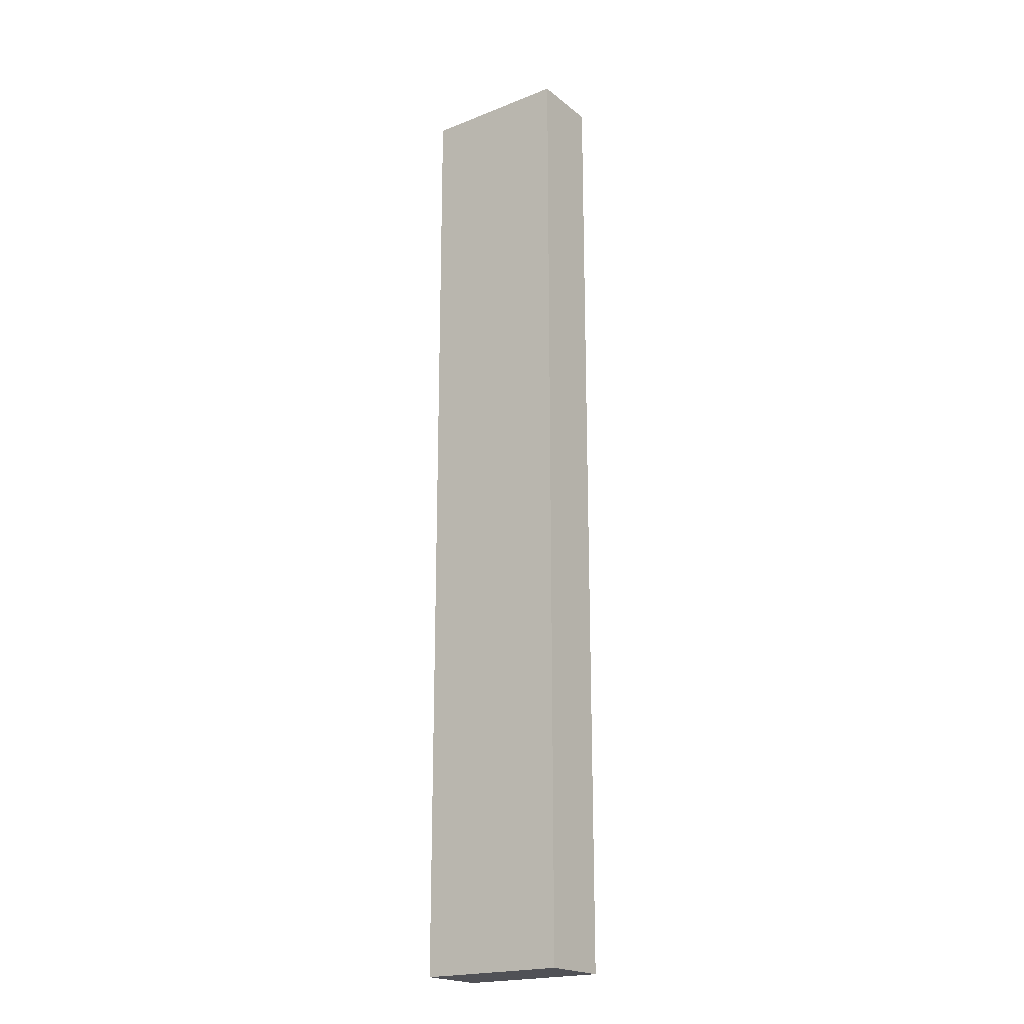
<metadata>
{"format":"obj","ext":"obj","renderer":"f3d","projection":"perspective","resolution":1024,"background":"white","views":[{"elev":-20.4,"azim":-144.3,"up":"+Y"}]}
</metadata>
<code>
v -0.1517 -0.9858 -0.07234
v 0.1517 -0.9858 -0.07234
v -0.1517 -0.9858 0.07234
v 0.1517 -0.9858 0.07234
v -0.1517 0.9858 -0.07234
v 0.1517 0.9858 -0.07234
v -0.1517 0.9858 0.07234
v 0.1517 0.9858 0.07234
v 0 0.9858 0
v 0.1517 0.9858 0
v 0 0.9858 -0.07234
v -0.1517 0.9858 0
v 0 0.9858 0.07234
v -0.1517 -0.9858 0
v -0.1517 0 0
v -0.1517 0 -0.07234
v -0.1517 0 0.07234
v 0 -0.9858 -0.07234
v 0 -0.9858 0
v 0.1517 -0.9858 0
v 0 -0.9858 0.07234
v 0.1517 0 -0.07234
v 0.1517 0 0
v 0.1517 0 0.07234
v 0 0 0.07234
v 0 0 -0.07234
v -0.07585 0.9858 -0.03617
v 0 0.9858 -0.03617
v -0.07585 0.9858 -0.07234
v 0.07585 0.9858 0.03617
v 0.1517 0.9858 0.03617
v 0.07585 0.9858 0
v 0.1517 0.9858 -0.03617
v 0.07585 0.9858 -0.07234
v 0.07585 0.9858 -0.03617
v -0.1517 0.9858 -0.03617
v -0.07585 0.9858 0
v -0.1517 0.9858 0.03617
v -0.07585 0.9858 0.07234
v -0.07585 0.9858 0.03617
v 0.07585 0.9858 0.07234
v 0 0.9858 0.03617
v -0.1517 -0.9858 -0.03617
v -0.1517 -0.4929 -0.03617
v -0.1517 -0.4929 -0.07234
v -0.1517 -0.9858 0.03617
v -0.1517 -0.4929 0.03617
v -0.1517 -0.4929 0
v -0.1517 0.4929 -0.03617
v -0.1517 0.4929 -0.07234
v -0.1517 0 -0.03617
v -0.1517 -0.4929 0.07234
v -0.1517 0 0.03617
v -0.1517 0.4929 0.07234
v -0.1517 0.4929 0.03617
v -0.1517 0.4929 0
v -0.07585 -0.9858 -0.07234
v -0.07585 -0.9858 -0.03617
v 0.07585 -0.9858 -0.07234
v 0.07585 -0.9858 -0.03617
v 0 -0.9858 -0.03617
v -0.07585 -0.9858 0.03617
v -0.07585 -0.9858 0
v 0.1517 -0.9858 -0.03617
v 0.07585 -0.9858 0
v 0.1517 -0.9858 0.03617
v 0.07585 -0.9858 0.07234
v 0.07585 -0.9858 0.03617
v -0.07585 -0.9858 0.07234
v 0 -0.9858 0.03617
v 0.1517 -0.4929 -0.07234
v 0.1517 0 -0.03617
v 0.1517 -0.4929 -0.03617
v 0.1517 0.4929 -0.07234
v 0.1517 0.4929 -0.03617
v 0.1517 0.4929 0.03617
v 0.1517 0.4929 0
v 0.1517 -0.4929 0
v 0.1517 0.4929 0.07234
v 0.1517 0 0.03617
v 0.1517 -0.4929 0.07234
v 0.1517 -0.4929 0.03617
v 0 -0.4929 0.07234
v -0.07585 -0.4929 0.07234
v 0.07585 -0.4929 0.07234
v 0.07585 0.4929 0.07234
v 0.07585 0 0.07234
v -0.07585 0 0.07234
v 0 0.4929 0.07234
v -0.07585 0.4929 0.07234
v -0.07585 -0.4929 -0.07234
v -0.07585 0.4929 -0.07234
v -0.07585 0 -0.07234
v 0.07585 -0.4929 -0.07234
v 0 -0.4929 -0.07234
v 0.07585 0 -0.07234
v 0 0.4929 -0.07234
v 0.07585 0.4929 -0.07234
v -0.1138 0.9858 -0.05425
v -0.07585 0.9858 -0.05425
v -0.1138 0.9858 -0.07234
v -0.03792 0.9858 -0.01808
v 0 0.9858 -0.01808
v -0.03792 0.9858 -0.03617
v 0 0.9858 -0.05425
v -0.03792 0.9858 -0.07234
v -0.03792 0.9858 -0.05425
v 0.03792 0.9858 0.01808
v 0.07585 0.9858 0.01808
v 0.03792 0.9858 0
v 0.1138 0.9858 0.05425
v 0.1517 0.9858 0.05425
v 0.1138 0.9858 0.03617
v 0.1517 0.9858 0.01808
v 0.1138 0.9858 0
v 0.1138 0.9858 0.01808
v 0.1517 0.9858 -0.01808
v 0.1138 0.9858 -0.03617
v 0.1138 0.9858 -0.01808
v 0.1517 0.9858 -0.05425
v 0.1138 0.9858 -0.07234
v 0.1138 0.9858 -0.05425
v 0.03792 0.9858 -0.07234
v 0.03792 0.9858 -0.05425
v 0.07585 0.9858 -0.05425
v 0.03792 0.9858 -0.01808
v 0.07585 0.9858 -0.01808
v 0.03792 0.9858 -0.03617
v -0.1517 0.9858 -0.05425
v -0.1138 0.9858 -0.03617
v -0.1517 0.9858 -0.01808
v -0.1138 0.9858 0
v -0.1138 0.9858 -0.01808
v -0.03792 0.9858 0
v -0.07585 0.9858 -0.01808
v -0.1517 0.9858 0.01808
v -0.1138 0.9858 0.03617
v -0.1138 0.9858 0.01808
v -0.1517 0.9858 0.05425
v -0.1138 0.9858 0.07234
v -0.1138 0.9858 0.05425
v -0.03792 0.9858 0.07234
v -0.03792 0.9858 0.05425
v -0.07585 0.9858 0.05425
v 0.03792 0.9858 0.07234
v 0.03792 0.9858 0.05425
v 0 0.9858 0.05425
v 0.1138 0.9858 0.07234
v 0.07585 0.9858 0.05425
v 0 0.9858 0.01808
v 0.03792 0.9858 0.03617
v -0.07585 0.9858 0.01808
v -0.03792 0.9858 0.03617
v -0.03792 0.9858 0.01808
v -0.1517 -0.9858 -0.05425
v -0.1517 -0.7393 -0.05425
v -0.1517 -0.7393 -0.07234
v -0.1517 -0.9858 -0.01808
v -0.1517 -0.7393 -0.01808
v -0.1517 -0.7393 -0.03617
v -0.1517 -0.2464 -0.05425
v -0.1517 -0.2464 -0.07234
v -0.1517 -0.4929 -0.05425
v -0.1517 -0.9858 0.01808
v -0.1517 -0.7393 0.01808
v -0.1517 -0.7393 0
v -0.1517 -0.9858 0.05425
v -0.1517 -0.7393 0.05425
v -0.1517 -0.7393 0.03617
v -0.1517 -0.2464 0.01808
v -0.1517 -0.2464 0
v -0.1517 -0.4929 0.01808
v -0.1517 0.2464 -0.01808
v -0.1517 0.2464 -0.03617
v -0.1517 0 -0.01808
v -0.1517 0.7393 -0.05425
v -0.1517 0.7393 -0.07234
v -0.1517 0.4929 -0.05425
v -0.1517 0.2464 -0.07234
v -0.1517 0 -0.05425
v -0.1517 0.2464 -0.05425
v -0.1517 -0.4929 -0.01808
v -0.1517 -0.2464 -0.01808
v -0.1517 -0.2464 -0.03617
v -0.1517 -0.7393 0.07234
v -0.1517 -0.4929 0.05425
v -0.1517 -0.2464 0.07234
v -0.1517 0 0.05425
v -0.1517 -0.2464 0.05425
v -0.1517 0 0.01808
v -0.1517 -0.2464 0.03617
v -0.1517 0.2464 0.07234
v -0.1517 0.4929 0.05425
v -0.1517 0.2464 0.05425
v -0.1517 0.7393 0.07234
v -0.1517 0.7393 0.05425
v -0.1517 0.7393 0.01808
v -0.1517 0.7393 0.03617
v -0.1517 0.7393 -0.01808
v -0.1517 0.7393 0
v -0.1517 0.7393 -0.03617
v -0.1517 0.2464 0
v -0.1517 0.4929 -0.01808
v -0.1517 0.2464 0.03617
v -0.1517 0.4929 0.01808
v -0.1517 0.2464 0.01808
v -0.1138 -0.9858 -0.07234
v -0.1138 -0.9858 -0.05425
v -0.03792 -0.9858 -0.07234
v -0.03792 -0.9858 -0.05425
v -0.07585 -0.9858 -0.05425
v -0.1138 -0.9858 -0.01808
v -0.1138 -0.9858 -0.03617
v 0.03792 -0.9858 -0.07234
v 0.03792 -0.9858 -0.05425
v 0 -0.9858 -0.05425
v 0.1138 -0.9858 -0.07234
v 0.1138 -0.9858 -0.05425
v 0.07585 -0.9858 -0.05425
v 0.03792 -0.9858 -0.01808
v 0 -0.9858 -0.01808
v 0.03792 -0.9858 -0.03617
v -0.03792 -0.9858 0.01808
v -0.07585 -0.9858 0.01808
v -0.03792 -0.9858 0
v -0.1138 -0.9858 0.05425
v -0.1138 -0.9858 0.03617
v -0.1138 -0.9858 0
v -0.1138 -0.9858 0.01808
v -0.03792 -0.9858 -0.03617
v -0.03792 -0.9858 -0.01808
v -0.07585 -0.9858 -0.01808
v 0.1517 -0.9858 -0.05425
v 0.1138 -0.9858 -0.03617
v 0.1517 -0.9858 -0.01808
v 0.1138 -0.9858 0
v 0.1138 -0.9858 -0.01808
v 0.03792 -0.9858 0
v 0.07585 -0.9858 -0.01808
v 0.1517 -0.9858 0.01808
v 0.1138 -0.9858 0.03617
v 0.1138 -0.9858 0.01808
v 0.1517 -0.9858 0.05425
v 0.1138 -0.9858 0.07234
v 0.1138 -0.9858 0.05425
v 0.03792 -0.9858 0.07234
v 0.03792 -0.9858 0.05425
v 0.07585 -0.9858 0.05425
v -0.03792 -0.9858 0.07234
v -0.03792 -0.9858 0.05425
v 0 -0.9858 0.05425
v -0.1138 -0.9858 0.07234
v -0.07585 -0.9858 0.05425
v 0 -0.9858 0.01808
v -0.03792 -0.9858 0.03617
v 0.07585 -0.9858 0.01808
v 0.03792 -0.9858 0.03617
v 0.03792 -0.9858 0.01808
v 0.1517 -0.7393 -0.07234
v 0.1517 -0.4929 -0.05425
v 0.1517 -0.7393 -0.05425
v 0.1517 -0.2464 -0.07234
v 0.1517 0 -0.05425
v 0.1517 -0.2464 -0.05425
v 0.1517 0 -0.01808
v 0.1517 -0.2464 -0.01808
v 0.1517 -0.2464 -0.03617
v 0.1517 0.2464 -0.07234
v 0.1517 0.4929 -0.05425
v 0.1517 0.2464 -0.05425
v 0.1517 0.7393 -0.07234
v 0.1517 0.7393 -0.05425
v 0.1517 0.7393 -0.01808
v 0.1517 0.7393 -0.03617
v 0.1517 0.7393 0.01808
v 0.1517 0.7393 0
v 0.1517 0.7393 0.05425
v 0.1517 0.7393 0.03617
v 0.1517 0.2464 0.01808
v 0.1517 0.2464 0
v 0.1517 0.4929 0.01808
v 0.1517 0.2464 -0.03617
v 0.1517 0.4929 -0.01808
v 0.1517 0.2464 -0.01808
v 0.1517 -0.7393 -0.03617
v 0.1517 -0.2464 0
v 0.1517 -0.4929 -0.01808
v 0.1517 -0.7393 0
v 0.1517 -0.7393 -0.01808
v 0.1517 0.2464 0.03617
v 0.1517 0 0.01808
v 0.1517 0.7393 0.07234
v 0.1517 0.4929 0.05425
v 0.1517 0.2464 0.07234
v 0.1517 0 0.05425
v 0.1517 0.2464 0.05425
v 0.1517 -0.2464 0.07234
v 0.1517 -0.4929 0.05425
v 0.1517 -0.2464 0.05425
v 0.1517 -0.7393 0.07234
v 0.1517 -0.7393 0.05425
v 0.1517 -0.7393 0.01808
v 0.1517 -0.7393 0.03617
v 0.1517 -0.2464 0.01808
v 0.1517 -0.2464 0.03617
v 0.1517 -0.4929 0.01808
v -0.07585 -0.7393 0.07234
v -0.1138 -0.7393 0.07234
v 0 -0.7393 0.07234
v -0.03792 -0.7393 0.07234
v 0 -0.2464 0.07234
v -0.03792 -0.2464 0.07234
v -0.03792 -0.4929 0.07234
v 0.07585 -0.7393 0.07234
v 0.03792 -0.7393 0.07234
v 0.1138 -0.7393 0.07234
v 0.1138 -0.2464 0.07234
v 0.1138 -0.4929 0.07234
v 0.1138 0.2464 0.07234
v 0.1138 0 0.07234
v 0.1138 0.7393 0.07234
v 0.1138 0.4929 0.07234
v 0.03792 0.2464 0.07234
v 0.03792 0 0.07234
v 0.07585 0.2464 0.07234
v 0.03792 -0.4929 0.07234
v 0.07585 -0.2464 0.07234
v 0.03792 -0.2464 0.07234
v -0.1138 -0.4929 0.07234
v -0.03792 0 0.07234
v -0.07585 -0.2464 0.07234
v -0.1138 0 0.07234
v -0.1138 -0.2464 0.07234
v 0.03792 0.4929 0.07234
v 0 0.2464 0.07234
v 0.07585 0.7393 0.07234
v 0 0.7393 0.07234
v 0.03792 0.7393 0.07234
v -0.07585 0.7393 0.07234
v -0.03792 0.7393 0.07234
v -0.1138 0.7393 0.07234
v -0.1138 0.2464 0.07234
v -0.1138 0.4929 0.07234
v -0.03792 0.2464 0.07234
v -0.03792 0.4929 0.07234
v -0.07585 0.2464 0.07234
v -0.1138 -0.7393 -0.07234
v -0.1138 -0.2464 -0.07234
v -0.1138 -0.4929 -0.07234
v -0.03792 -0.7393 -0.07234
v -0.07585 -0.7393 -0.07234
v -0.1138 0.2464 -0.07234
v -0.1138 0 -0.07234
v -0.1138 0.7393 -0.07234
v -0.1138 0.4929 -0.07234
v -0.03792 0.2464 -0.07234
v -0.03792 0 -0.07234
v -0.07585 0.2464 -0.07234
v 0.03792 -0.2464 -0.07234
v 0.03792 -0.4929 -0.07234
v 0 -0.2464 -0.07234
v 0.1138 -0.7393 -0.07234
v 0.07585 -0.7393 -0.07234
v 0 -0.7393 -0.07234
v 0.03792 -0.7393 -0.07234
v -0.07585 -0.2464 -0.07234
v -0.03792 -0.2464 -0.07234
v -0.03792 -0.4929 -0.07234
v 0.1138 -0.4929 -0.07234
v 0.03792 0 -0.07234
v 0.07585 -0.2464 -0.07234
v 0.1138 0 -0.07234
v 0.1138 -0.2464 -0.07234
v -0.03792 0.4929 -0.07234
v 0 0.2464 -0.07234
v -0.07585 0.7393 -0.07234
v 0 0.7393 -0.07234
v -0.03792 0.7393 -0.07234
v 0.07585 0.7393 -0.07234
v 0.03792 0.7393 -0.07234
v 0.1138 0.7393 -0.07234
v 0.1138 0.2464 -0.07234
v 0.1138 0.4929 -0.07234
v 0.03792 0.2464 -0.07234
v 0.03792 0.4929 -0.07234
v 0.07585 0.2464 -0.07234
f 5 99 101
f 99 27 100
f 100 29 101
f 99 100 101
f 27 102 104
f 102 9 103
f 103 28 104
f 102 103 104
f 28 105 107
f 105 11 106
f 106 29 107
f 105 106 107
f 27 104 100
f 104 28 107
f 107 29 100
f 104 107 100
f 9 108 110
f 108 30 109
f 109 32 110
f 108 109 110
f 30 111 113
f 111 8 112
f 112 31 113
f 111 112 113
f 31 114 116
f 114 10 115
f 115 32 116
f 114 115 116
f 30 113 109
f 113 31 116
f 116 32 109
f 113 116 109
f 10 117 119
f 117 33 118
f 118 35 119
f 117 118 119
f 33 120 122
f 120 6 121
f 121 34 122
f 120 121 122
f 34 123 125
f 123 11 124
f 124 35 125
f 123 124 125
f 33 122 118
f 122 34 125
f 125 35 118
f 122 125 118
f 9 110 103
f 110 32 126
f 126 28 103
f 110 126 103
f 32 115 127
f 115 10 119
f 119 35 127
f 115 119 127
f 35 124 128
f 124 11 105
f 105 28 128
f 124 105 128
f 32 127 126
f 127 35 128
f 128 28 126
f 127 128 126
f 5 129 99
f 129 36 130
f 130 27 99
f 129 130 99
f 36 131 133
f 131 12 132
f 132 37 133
f 131 132 133
f 37 134 135
f 134 9 102
f 102 27 135
f 134 102 135
f 36 133 130
f 133 37 135
f 135 27 130
f 133 135 130
f 12 136 138
f 136 38 137
f 137 40 138
f 136 137 138
f 38 139 141
f 139 7 140
f 140 39 141
f 139 140 141
f 39 142 144
f 142 13 143
f 143 40 144
f 142 143 144
f 38 141 137
f 141 39 144
f 144 40 137
f 141 144 137
f 13 145 147
f 145 41 146
f 146 42 147
f 145 146 147
f 41 148 149
f 148 8 111
f 111 30 149
f 148 111 149
f 30 108 151
f 108 9 150
f 150 42 151
f 108 150 151
f 41 149 146
f 149 30 151
f 151 42 146
f 149 151 146
f 12 138 132
f 138 40 152
f 152 37 132
f 138 152 132
f 40 143 153
f 143 13 147
f 147 42 153
f 143 147 153
f 42 150 154
f 150 9 134
f 134 37 154
f 150 134 154
f 40 153 152
f 153 42 154
f 154 37 152
f 153 154 152
f 1 155 157
f 155 43 156
f 156 45 157
f 155 156 157
f 43 158 160
f 158 14 159
f 159 44 160
f 158 159 160
f 44 161 163
f 161 16 162
f 162 45 163
f 161 162 163
f 43 160 156
f 160 44 163
f 163 45 156
f 160 163 156
f 14 164 166
f 164 46 165
f 165 48 166
f 164 165 166
f 46 167 169
f 167 3 168
f 168 47 169
f 167 168 169
f 47 170 172
f 170 15 171
f 171 48 172
f 170 171 172
f 46 169 165
f 169 47 172
f 172 48 165
f 169 172 165
f 15 173 175
f 173 49 174
f 174 51 175
f 173 174 175
f 49 176 178
f 176 5 177
f 177 50 178
f 176 177 178
f 50 179 181
f 179 16 180
f 180 51 181
f 179 180 181
f 49 178 174
f 178 50 181
f 181 51 174
f 178 181 174
f 14 166 159
f 166 48 182
f 182 44 159
f 166 182 159
f 48 171 183
f 171 15 175
f 175 51 183
f 171 175 183
f 51 180 184
f 180 16 161
f 161 44 184
f 180 161 184
f 48 183 182
f 183 51 184
f 184 44 182
f 183 184 182
f 3 185 168
f 185 52 186
f 186 47 168
f 185 186 168
f 52 187 189
f 187 17 188
f 188 53 189
f 187 188 189
f 53 190 191
f 190 15 170
f 170 47 191
f 190 170 191
f 52 189 186
f 189 53 191
f 191 47 186
f 189 191 186
f 17 192 194
f 192 54 193
f 193 55 194
f 192 193 194
f 54 195 196
f 195 7 139
f 139 38 196
f 195 139 196
f 38 136 198
f 136 12 197
f 197 55 198
f 136 197 198
f 54 196 193
f 196 38 198
f 198 55 193
f 196 198 193
f 12 131 200
f 131 36 199
f 199 56 200
f 131 199 200
f 36 129 201
f 129 5 176
f 176 49 201
f 129 176 201
f 49 173 203
f 173 15 202
f 202 56 203
f 173 202 203
f 36 201 199
f 201 49 203
f 203 56 199
f 201 203 199
f 17 194 188
f 194 55 204
f 204 53 188
f 194 204 188
f 55 197 205
f 197 12 200
f 200 56 205
f 197 200 205
f 56 202 206
f 202 15 190
f 190 53 206
f 202 190 206
f 55 205 204
f 205 56 206
f 206 53 204
f 205 206 204
f 1 207 155
f 207 57 208
f 208 43 155
f 207 208 155
f 57 209 211
f 209 18 210
f 210 58 211
f 209 210 211
f 58 212 213
f 212 14 158
f 158 43 213
f 212 158 213
f 57 211 208
f 211 58 213
f 213 43 208
f 211 213 208
f 18 214 216
f 214 59 215
f 215 61 216
f 214 215 216
f 59 217 219
f 217 2 218
f 218 60 219
f 217 218 219
f 60 220 222
f 220 19 221
f 221 61 222
f 220 221 222
f 59 219 215
f 219 60 222
f 222 61 215
f 219 222 215
f 19 223 225
f 223 62 224
f 224 63 225
f 223 224 225
f 62 226 227
f 226 3 167
f 167 46 227
f 226 167 227
f 46 164 229
f 164 14 228
f 228 63 229
f 164 228 229
f 62 227 224
f 227 46 229
f 229 63 224
f 227 229 224
f 18 216 210
f 216 61 230
f 230 58 210
f 216 230 210
f 61 221 231
f 221 19 225
f 225 63 231
f 221 225 231
f 63 228 232
f 228 14 212
f 212 58 232
f 228 212 232
f 61 231 230
f 231 63 232
f 232 58 230
f 231 232 230
f 2 233 218
f 233 64 234
f 234 60 218
f 233 234 218
f 64 235 237
f 235 20 236
f 236 65 237
f 235 236 237
f 65 238 239
f 238 19 220
f 220 60 239
f 238 220 239
f 64 237 234
f 237 65 239
f 239 60 234
f 237 239 234
f 20 240 242
f 240 66 241
f 241 68 242
f 240 241 242
f 66 243 245
f 243 4 244
f 244 67 245
f 243 244 245
f 67 246 248
f 246 21 247
f 247 68 248
f 246 247 248
f 66 245 241
f 245 67 248
f 248 68 241
f 245 248 241
f 21 249 251
f 249 69 250
f 250 70 251
f 249 250 251
f 69 252 253
f 252 3 226
f 226 62 253
f 252 226 253
f 62 223 255
f 223 19 254
f 254 70 255
f 223 254 255
f 69 253 250
f 253 62 255
f 255 70 250
f 253 255 250
f 20 242 236
f 242 68 256
f 256 65 236
f 242 256 236
f 68 247 257
f 247 21 251
f 251 70 257
f 247 251 257
f 70 254 258
f 254 19 238
f 238 65 258
f 254 238 258
f 68 257 256
f 257 70 258
f 258 65 256
f 257 258 256
f 2 259 261
f 259 71 260
f 260 73 261
f 259 260 261
f 71 262 264
f 262 22 263
f 263 72 264
f 262 263 264
f 72 265 267
f 265 23 266
f 266 73 267
f 265 266 267
f 71 264 260
f 264 72 267
f 267 73 260
f 264 267 260
f 22 268 270
f 268 74 269
f 269 75 270
f 268 269 270
f 74 271 272
f 271 6 120
f 120 33 272
f 271 120 272
f 33 117 274
f 117 10 273
f 273 75 274
f 117 273 274
f 74 272 269
f 272 33 274
f 274 75 269
f 272 274 269
f 10 114 276
f 114 31 275
f 275 77 276
f 114 275 276
f 31 112 278
f 112 8 277
f 277 76 278
f 112 277 278
f 76 279 281
f 279 23 280
f 280 77 281
f 279 280 281
f 31 278 275
f 278 76 281
f 281 77 275
f 278 281 275
f 22 270 263
f 270 75 282
f 282 72 263
f 270 282 263
f 75 273 283
f 273 10 276
f 276 77 283
f 273 276 283
f 77 280 284
f 280 23 265
f 265 72 284
f 280 265 284
f 75 283 282
f 283 77 284
f 284 72 282
f 283 284 282
f 2 261 233
f 261 73 285
f 285 64 233
f 261 285 233
f 73 266 287
f 266 23 286
f 286 78 287
f 266 286 287
f 78 288 289
f 288 20 235
f 235 64 289
f 288 235 289
f 73 287 285
f 287 78 289
f 289 64 285
f 287 289 285
f 23 279 291
f 279 76 290
f 290 80 291
f 279 290 291
f 76 277 293
f 277 8 292
f 292 79 293
f 277 292 293
f 79 294 296
f 294 24 295
f 295 80 296
f 294 295 296
f 76 293 290
f 293 79 296
f 296 80 290
f 293 296 290
f 24 297 299
f 297 81 298
f 298 82 299
f 297 298 299
f 81 300 301
f 300 4 243
f 243 66 301
f 300 243 301
f 66 240 303
f 240 20 302
f 302 82 303
f 240 302 303
f 81 301 298
f 301 66 303
f 303 82 298
f 301 303 298
f 23 291 286
f 291 80 304
f 304 78 286
f 291 304 286
f 80 295 305
f 295 24 299
f 299 82 305
f 295 299 305
f 82 302 306
f 302 20 288
f 288 78 306
f 302 288 306
f 80 305 304
f 305 82 306
f 306 78 304
f 305 306 304
f 3 252 308
f 252 69 307
f 307 84 308
f 252 307 308
f 69 249 310
f 249 21 309
f 309 83 310
f 249 309 310
f 83 311 313
f 311 25 312
f 312 84 313
f 311 312 313
f 69 310 307
f 310 83 313
f 313 84 307
f 310 313 307
f 21 246 315
f 246 67 314
f 314 85 315
f 246 314 315
f 67 244 316
f 244 4 300
f 300 81 316
f 244 300 316
f 81 297 318
f 297 24 317
f 317 85 318
f 297 317 318
f 67 316 314
f 316 81 318
f 318 85 314
f 316 318 314
f 24 294 320
f 294 79 319
f 319 87 320
f 294 319 320
f 79 292 322
f 292 8 321
f 321 86 322
f 292 321 322
f 86 323 325
f 323 25 324
f 324 87 325
f 323 324 325
f 79 322 319
f 322 86 325
f 325 87 319
f 322 325 319
f 21 315 309
f 315 85 326
f 326 83 309
f 315 326 309
f 85 317 327
f 317 24 320
f 320 87 327
f 317 320 327
f 87 324 328
f 324 25 311
f 311 83 328
f 324 311 328
f 85 327 326
f 327 87 328
f 328 83 326
f 327 328 326
f 3 308 185
f 308 84 329
f 329 52 185
f 308 329 185
f 84 312 331
f 312 25 330
f 330 88 331
f 312 330 331
f 88 332 333
f 332 17 187
f 187 52 333
f 332 187 333
f 84 331 329
f 331 88 333
f 333 52 329
f 331 333 329
f 25 323 335
f 323 86 334
f 334 89 335
f 323 334 335
f 86 321 336
f 321 8 148
f 148 41 336
f 321 148 336
f 41 145 338
f 145 13 337
f 337 89 338
f 145 337 338
f 86 336 334
f 336 41 338
f 338 89 334
f 336 338 334
f 13 142 340
f 142 39 339
f 339 90 340
f 142 339 340
f 39 140 341
f 140 7 195
f 195 54 341
f 140 195 341
f 54 192 343
f 192 17 342
f 342 90 343
f 192 342 343
f 39 341 339
f 341 54 343
f 343 90 339
f 341 343 339
f 25 335 330
f 335 89 344
f 344 88 330
f 335 344 330
f 89 337 345
f 337 13 340
f 340 90 345
f 337 340 345
f 90 342 346
f 342 17 332
f 332 88 346
f 342 332 346
f 89 345 344
f 345 90 346
f 346 88 344
f 345 346 344
f 1 157 207
f 157 45 347
f 347 57 207
f 157 347 207
f 45 162 349
f 162 16 348
f 348 91 349
f 162 348 349
f 91 350 351
f 350 18 209
f 209 57 351
f 350 209 351
f 45 349 347
f 349 91 351
f 351 57 347
f 349 351 347
f 16 179 353
f 179 50 352
f 352 93 353
f 179 352 353
f 50 177 355
f 177 5 354
f 354 92 355
f 177 354 355
f 92 356 358
f 356 26 357
f 357 93 358
f 356 357 358
f 50 355 352
f 355 92 358
f 358 93 352
f 355 358 352
f 26 359 361
f 359 94 360
f 360 95 361
f 359 360 361
f 94 362 363
f 362 2 217
f 217 59 363
f 362 217 363
f 59 214 365
f 214 18 364
f 364 95 365
f 214 364 365
f 94 363 360
f 363 59 365
f 365 95 360
f 363 365 360
f 16 353 348
f 353 93 366
f 366 91 348
f 353 366 348
f 93 357 367
f 357 26 361
f 361 95 367
f 357 361 367
f 95 364 368
f 364 18 350
f 350 91 368
f 364 350 368
f 93 367 366
f 367 95 368
f 368 91 366
f 367 368 366
f 2 362 259
f 362 94 369
f 369 71 259
f 362 369 259
f 94 359 371
f 359 26 370
f 370 96 371
f 359 370 371
f 96 372 373
f 372 22 262
f 262 71 373
f 372 262 373
f 94 371 369
f 371 96 373
f 373 71 369
f 371 373 369
f 26 356 375
f 356 92 374
f 374 97 375
f 356 374 375
f 92 354 376
f 354 5 101
f 101 29 376
f 354 101 376
f 29 106 378
f 106 11 377
f 377 97 378
f 106 377 378
f 92 376 374
f 376 29 378
f 378 97 374
f 376 378 374
f 11 123 380
f 123 34 379
f 379 98 380
f 123 379 380
f 34 121 381
f 121 6 271
f 271 74 381
f 121 271 381
f 74 268 383
f 268 22 382
f 382 98 383
f 268 382 383
f 34 381 379
f 381 74 383
f 383 98 379
f 381 383 379
f 26 375 370
f 375 97 384
f 384 96 370
f 375 384 370
f 97 377 385
f 377 11 380
f 380 98 385
f 377 380 385
f 98 382 386
f 382 22 372
f 372 96 386
f 382 372 386
f 97 385 384
f 385 98 386
f 386 96 384
f 385 386 384

</code>
